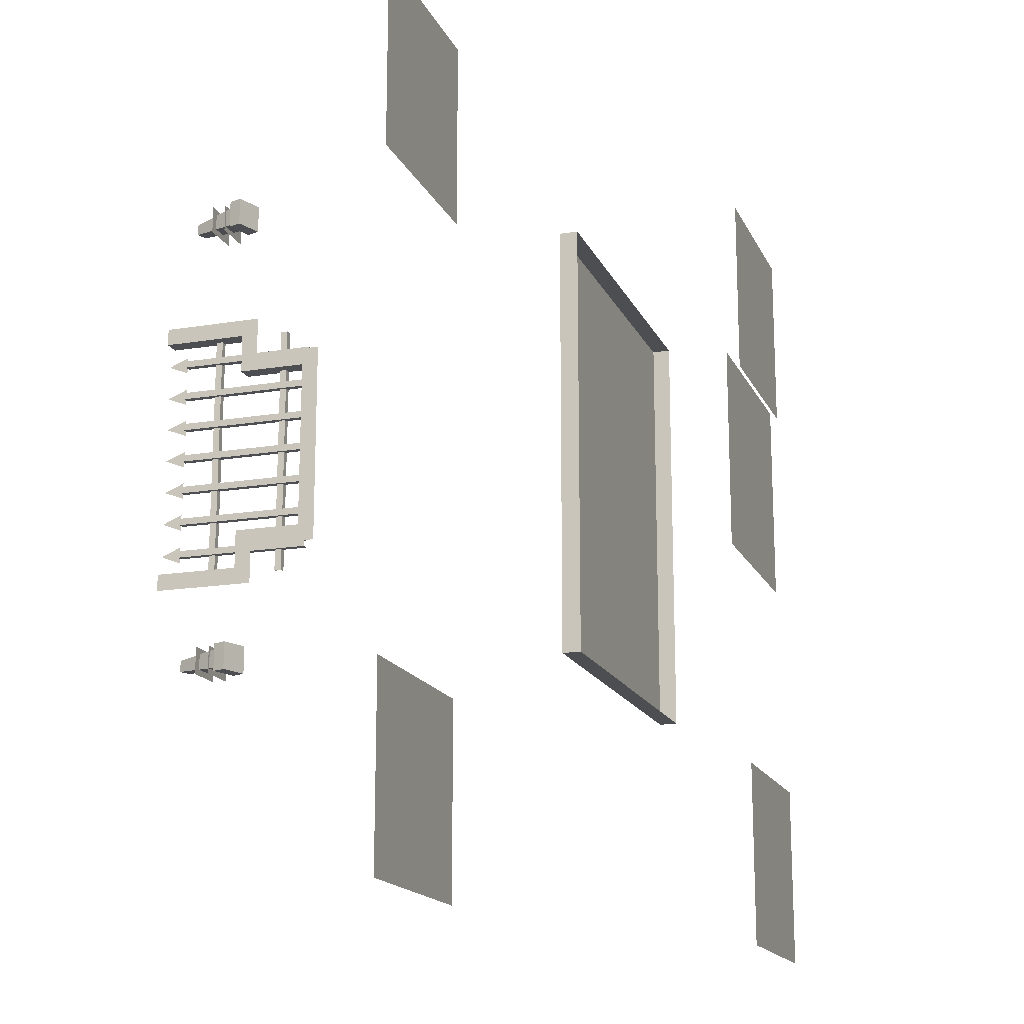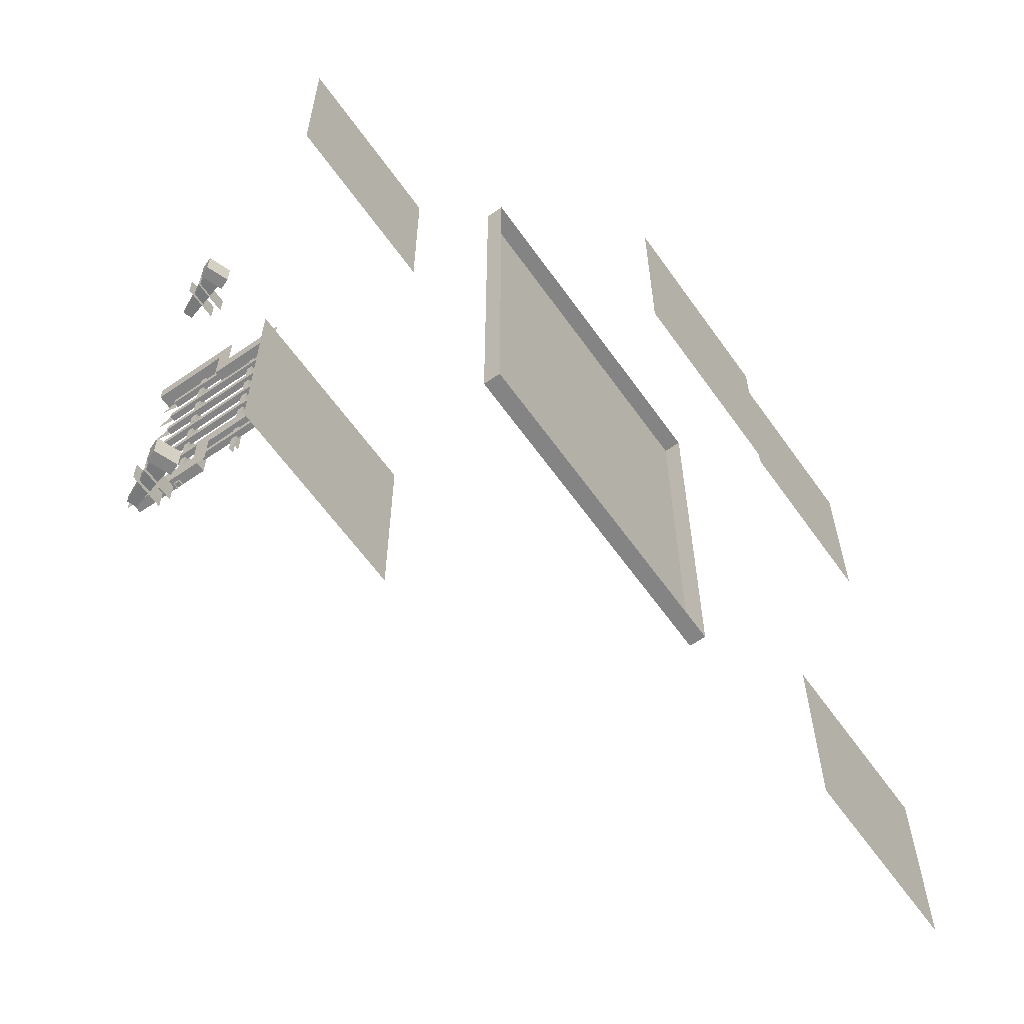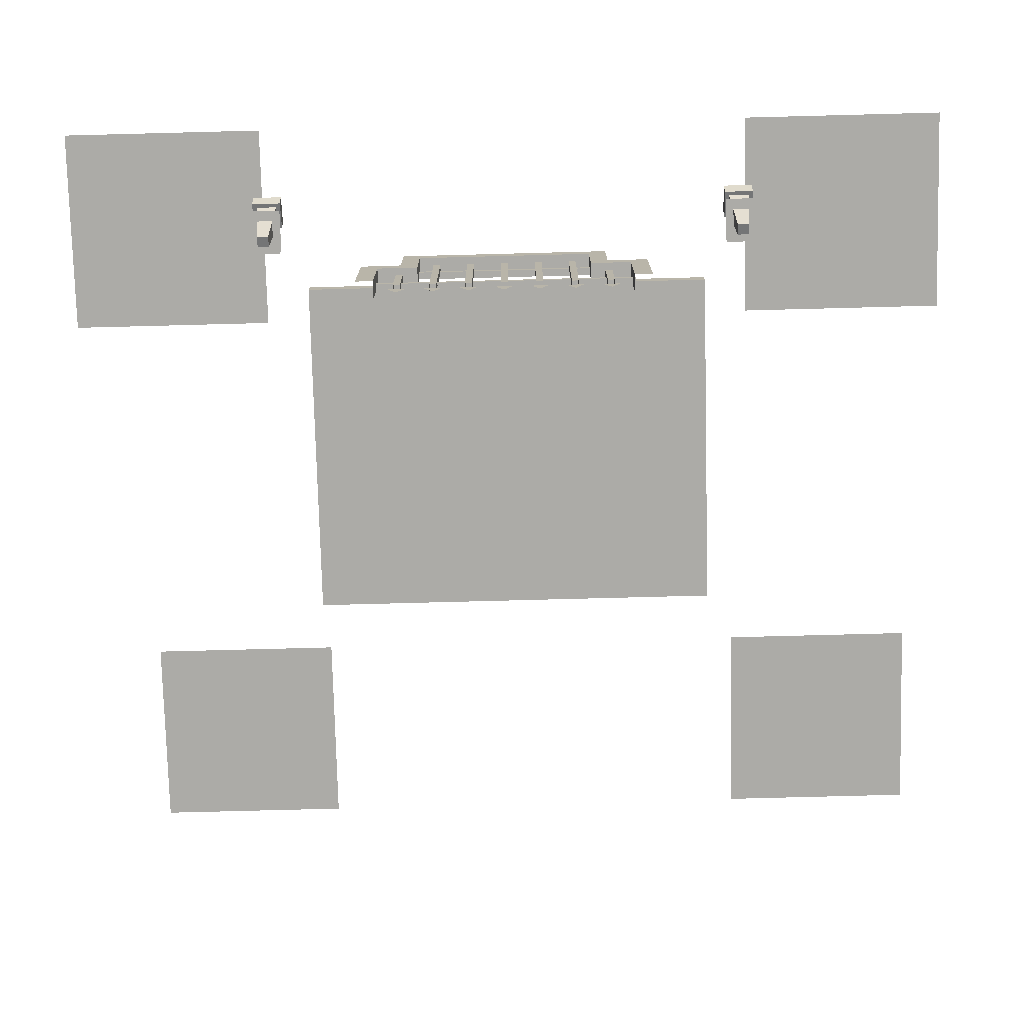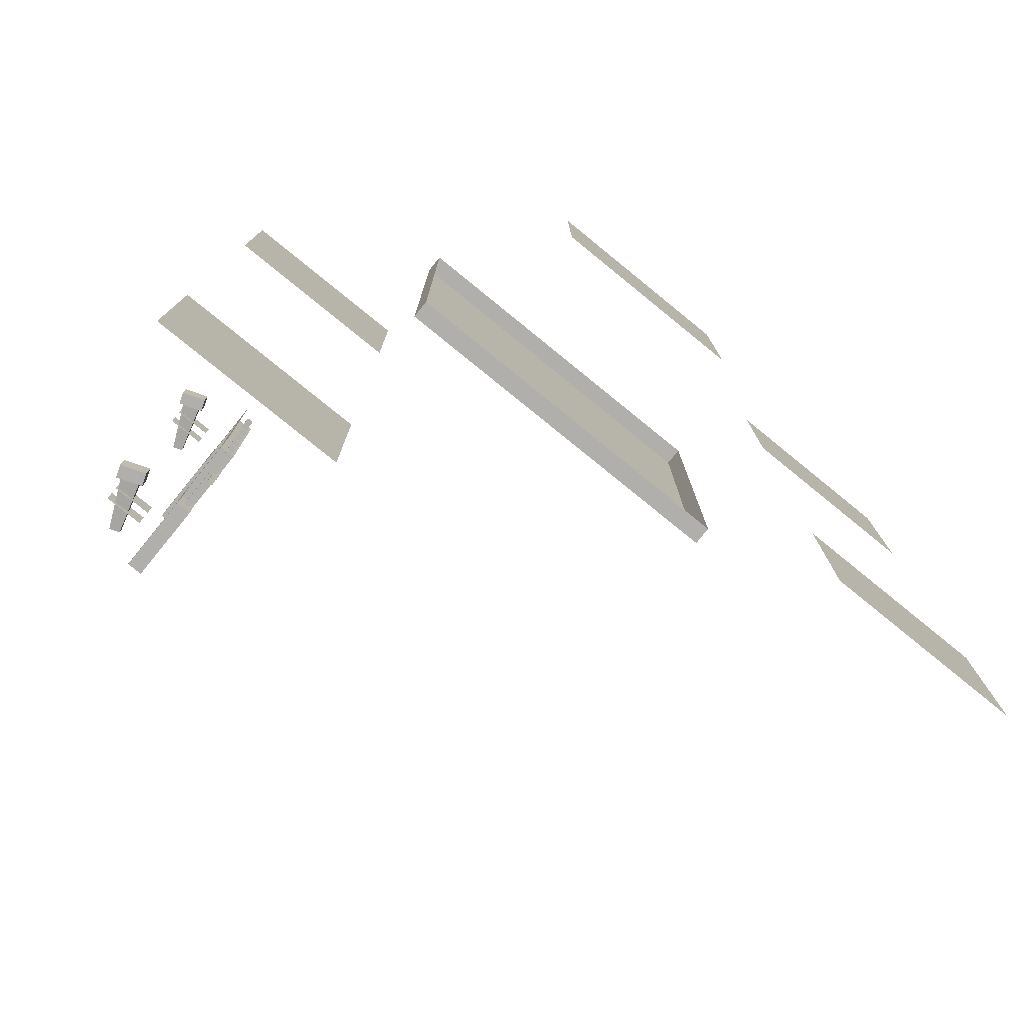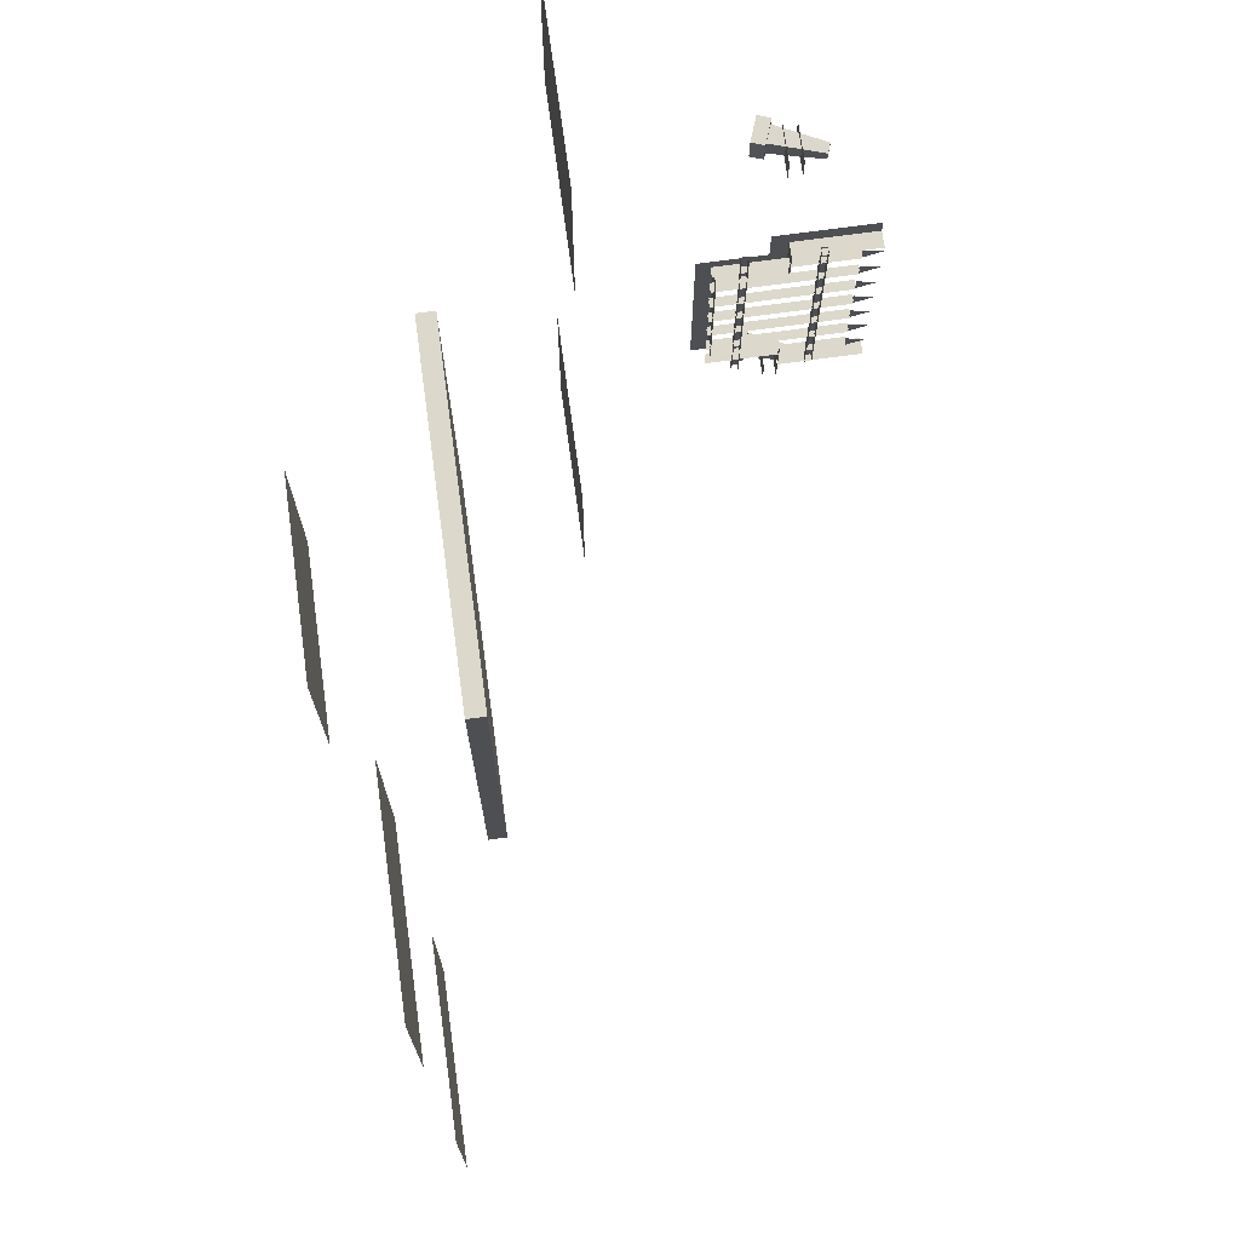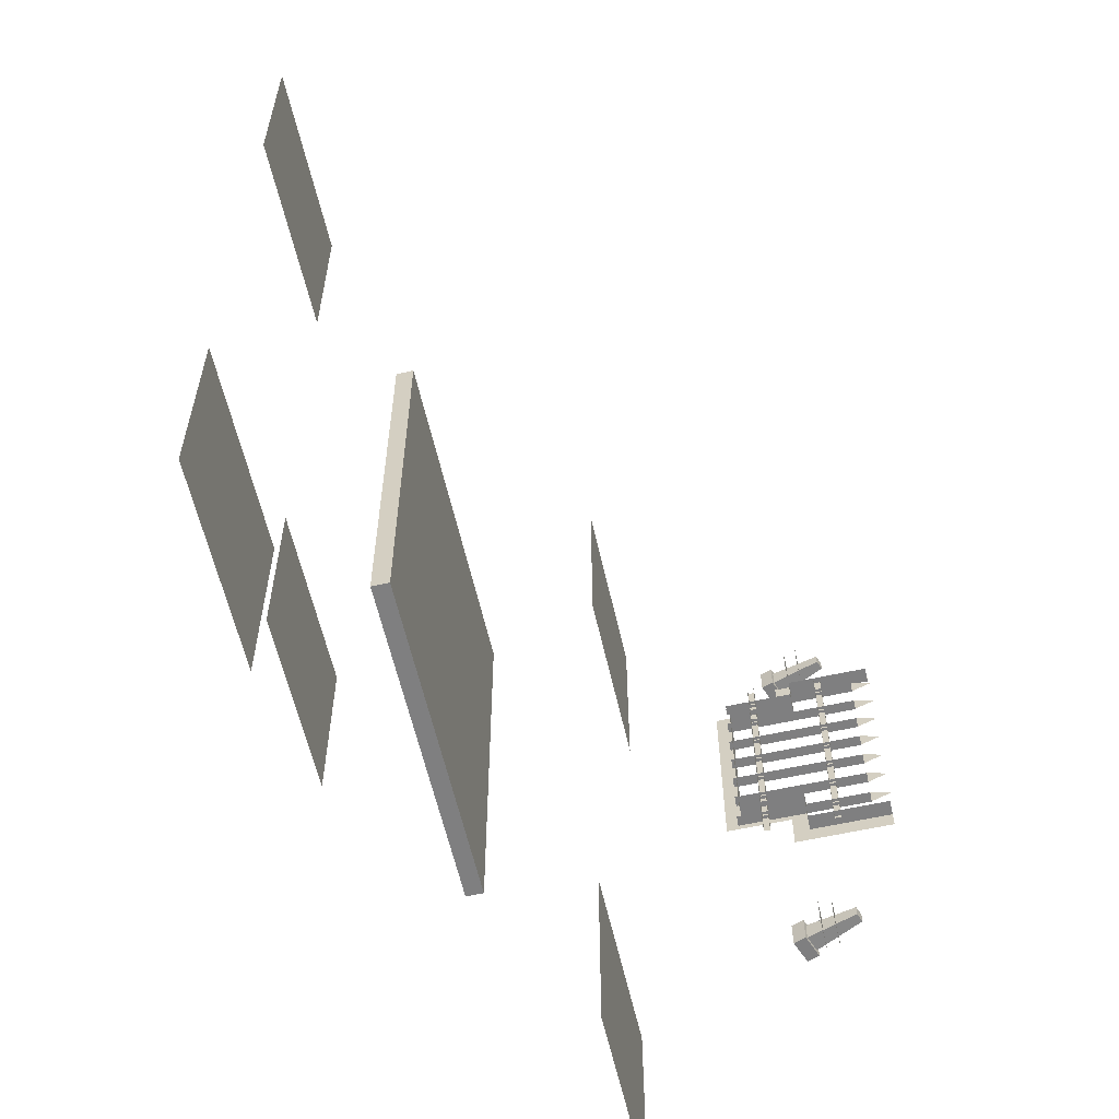
<metadata>
{"format":"obj","ext":"obj","renderer":"f3d","projection":"perspective","resolution":1024,"background":"white","views":[{"elev":-16.7,"azim":-71.5,"up":"+Y"},{"elev":-61.5,"azim":-54.8,"up":"+Y"},{"elev":-76.3,"azim":-88.5,"up":"+Z"},{"elev":-78.2,"azim":-39.1,"up":"+Y"},{"elev":72.7,"azim":82.3,"up":"+Y"},{"elev":-59.8,"azim":102.8,"up":"+Y"}]}
</metadata>
<code>
g fort_stronghold_Add_003
v 43.72 2.665 3.503
v 43.86 -2.737 3.503
v 43.72 -2.737 3.503
v 43.86 2.665 3.503
v 43.72 2.665 3.358
v 43.86 -2.737 3.358
v 43.86 2.665 3.358
v 43.72 -2.737 3.358
v 43.65 0.7585 4.055
v 43.64 0.614 1.129
v 43.64 0.7585 1.129
v 43.65 0.614 4.055
v 43.79 1.336 1.112
v 43.65 1.336 4.056
v 43.79 1.336 4.056
v 43.64 1.336 1.112
v 43.64 1.481 1.112
v 43.65 1.336 4.056
v 43.64 1.336 1.112
v 43.65 1.481 4.056
v 43.79 1.481 4.056
v 43.64 1.481 1.112
v 43.79 1.481 1.112
v 43.65 1.481 4.056
v 43.65 0.7585 4.055
v 43.79 0.7585 1.129
v 43.79 0.7585 4.055
v 43.64 0.7585 1.129
v 43.79 0.614 4.055
v 43.64 0.614 1.129
v 43.65 0.614 4.055
v 43.79 0.614 1.129
v 43.79 0.03625 4.054
v 43.64 0.03625 1.124
v 43.79 0.03625 1.124
v 43.65 0.03625 4.054
v 43.64 -0.1082 1.124
v 43.65 0.03625 4.054
v 43.65 -0.1082 4.054
v 43.64 0.03625 1.124
v 43.79 -0.1082 4.054
v 43.64 -0.1082 1.124
v 43.65 -0.1082 4.054
v 43.79 -0.1082 1.124
v 43.65 -0.686 4.055
v 43.79 -0.686 1.129
v 43.79 -0.686 4.055
v 43.64 -0.686 1.129
v 43.64 -0.8304 1.129
v 43.65 -0.686 4.055
v 43.65 -0.8304 4.055
v 43.64 -0.686 1.129
v 43.79 -0.8304 4.055
v 43.64 -0.8304 1.129
v 43.65 -0.8304 4.055
v 43.79 -0.8304 1.129
v 43.79 -1.408 1.112
v 43.65 -1.408 4.056
v 43.64 -1.408 1.112
v 43.79 -1.408 4.056
v 43.64 -1.553 1.112
v 43.65 -1.408 4.056
v 43.65 -1.553 4.056
v 43.64 -1.408 1.112
v 43.79 -1.553 4.056
v 43.64 -1.553 1.112
v 43.65 -1.553 4.056
v 43.79 -1.553 1.112
v 43.72 2.665 3.358
v 43.72 -2.737 3.503
v 43.72 -2.737 3.358
v 43.72 2.665 3.503
v 43.73 1.232 1.112
v 43.73 1.408 0.6741
v 43.73 1.585 1.112
v 43.73 0.5098 1.129
v 43.73 0.6862 0.6903
v 43.73 0.8626 1.129
v 43.73 -0.2124 1.124
v 43.73 -0.03597 0.6852
v 43.73 0.1404 1.124
v 43.73 -0.9346 1.129
v 43.73 -0.7582 0.6903
v 43.73 -0.5818 1.129
v 43.73 -1.657 1.112
v 43.73 -1.48 0.6741
v 43.73 -1.304 1.112
v 43.79 -2.138 1.112
v 43.65 -2.138 4.056
v 43.64 -2.138 1.112
v 43.79 -2.138 4.056
v 43.64 -2.283 1.112
v 43.65 -2.138 4.056
v 43.65 -2.283 4.056
v 43.64 -2.138 1.112
v 43.79 -2.283 4.056
v 43.64 -2.283 1.112
v 43.65 -2.283 4.056
v 43.79 -2.283 1.112
v 43.73 -2.387 1.112
v 43.73 -2.211 0.6741
v 43.73 -2.034 1.112
v 43.79 2.077 1.112
v 43.65 2.077 4.056
v 43.79 2.077 4.056
v 43.64 2.077 1.112
v 43.64 2.221 1.112
v 43.65 2.077 4.056
v 43.64 2.077 1.112
v 43.65 2.221 4.056
v 43.79 2.221 4.056
v 43.64 2.221 1.112
v 43.79 2.221 1.112
v 43.65 2.221 4.056
v 43.73 1.973 1.112
v 43.73 2.149 0.6741
v 43.73 2.325 1.112
v 43.72 2.665 1.95
v 43.86 -2.737 1.95
v 43.72 -2.737 1.95
v 43.86 2.665 1.95
v 43.72 2.665 1.806
v 43.86 -2.737 1.806
v 43.86 2.665 1.806
v 43.72 -2.737 1.806
v 43.72 2.665 1.806
v 43.72 -2.737 1.95
v 43.72 -2.737 1.806
v 43.72 2.665 1.95
f -127 -128 -129
f -126 -129 -128
f -123 -124 -125
f -122 -125 -124
f -119 -120 -121
f -118 -121 -120
f -115 -116 -117
f -114 -117 -116
f -111 -112 -113
f -110 -113 -112
f -107 -108 -109
f -106 -109 -108
f -103 -104 -105
f -102 -105 -104
f -99 -100 -101
f -98 -101 -100
f -95 -96 -97
f -94 -97 -96
f -91 -92 -93
f -90 -93 -92
f -87 -88 -89
f -86 -89 -88
f -83 -84 -85
f -82 -85 -84
f -79 -80 -81
f -78 -81 -80
f -75 -76 -77
f -74 -77 -76
f -71 -72 -73
f -70 -73 -72
f -67 -68 -69
f -66 -69 -68
f -63 -64 -65
f -62 -65 -64
f -59 -60 -61
f -58 -61 -60
f -55 -56 -57
f -52 -53 -54
f -49 -50 -51
f -46 -47 -48
f -43 -44 -45
f -40 -41 -42
f -39 -42 -41
f -36 -37 -38
f -35 -38 -37
f -32 -33 -34
f -31 -34 -33
f -28 -29 -30
f -25 -26 -27
f -24 -27 -26
f -21 -22 -23
f -20 -23 -22
f -17 -18 -19
f -16 -19 -18
f -13 -14 -15
f -10 -11 -12
f -9 -12 -11
f -6 -7 -8
f -5 -8 -7
f -2 -3 -4
f -1 -4 -3
v 44.91 4.658 9.389
v 52.67 -4.73 9.389
v 52.67 4.658 9.389
v 44.91 -4.73 9.389
v 44.91 -4.73 9.389
v 44.91 4.658 9.786
v 44.91 -4.73 9.786
v 44.91 4.658 9.389
v 52.67 -4.73 9.389
v 44.91 -4.73 9.786
v 52.67 -4.73 9.786
v 44.91 -4.73 9.389
v 52.67 4.658 9.389
v 52.67 -4.73 9.786
v 52.67 4.658 9.786
v 52.67 -4.73 9.389
v 44.91 4.658 9.389
v 52.67 4.658 9.786
v 44.91 4.658 9.786
v 52.67 4.658 9.389
v 42.68 -4.831 1.761
v 42.2 -5.149 2.818
v 42.68 -5.062 1.761
v 42.2 -4.745 2.818
v 42.89 -4.831 1.84
v 42.58 -5.149 2.956
v 42.58 -4.745 2.956
v 42.89 -5.062 1.84
v 42.89 -4.831 1.84
v 42.2 -4.745 2.818
v 42.68 -4.831 1.761
v 42.58 -4.745 2.956
v 42.68 -5.062 1.761
v 42.58 -5.149 2.956
v 42.89 -5.062 1.84
v 42.2 -5.149 2.818
v 42.68 -4.831 1.761
v 42.89 -5.062 1.84
v 42.89 -4.831 1.84
v 42.68 -5.062 1.761
v 43.1 -5.236 2.316
v 42.25 -4.658 2.316
v 42.25 -5.236 2.316
v 43.1 -4.658 2.316
v 42.25 -5.236 2.605
v 43.1 -4.658 2.605
v 43.1 -5.236 2.605
v 42.25 -4.658 2.605
v 42.12 -5.236 2.788
v 42.66 -4.658 2.986
v 42.12 -4.658 2.788
v 42.66 -5.236 2.986
v 42.66 -4.658 2.986
v 42.02 -4.658 3.059
v 42.12 -4.658 2.788
v 42.56 -4.658 3.257
v 42.02 -4.658 3.059
v 42.12 -5.236 2.788
v 42.12 -4.658 2.788
v 42.02 -5.236 3.059
v 42.66 -5.236 2.986
v 42.56 -4.658 3.257
v 42.66 -4.658 2.986
v 42.56 -5.236 3.257
v 42.66 -5.236 2.986
v 42.02 -5.236 3.059
v 42.56 -5.236 3.257
v 42.12 -5.236 2.788
v 42.02 -5.236 3.059
v 42.56 -4.658 3.257
v 42.56 -5.236 3.257
v 42.02 -4.658 3.059
v 42.68 4.759 1.761
v 42.2 5.077 2.818
v 42.2 4.673 2.818
v 42.68 4.991 1.761
v 42.89 4.759 1.84
v 42.58 5.077 2.956
v 42.89 4.991 1.84
v 42.58 4.673 2.956
v 42.89 4.759 1.84
v 42.2 4.673 2.818
v 42.58 4.673 2.956
v 42.68 4.759 1.761
v 42.68 4.991 1.761
v 42.58 5.077 2.956
v 42.2 5.077 2.818
v 42.89 4.991 1.84
v 42.68 4.759 1.761
v 42.89 4.991 1.84
v 42.68 4.991 1.761
v 42.89 4.759 1.84
v 43.1 5.164 2.316
v 42.25 4.586 2.316
v 43.1 4.586 2.316
v 42.25 5.164 2.316
v 42.25 5.164 2.605
v 43.1 4.586 2.605
v 42.25 4.586 2.605
v 43.1 5.164 2.605
v 42.12 5.164 2.788
v 42.66 4.586 2.986
v 42.66 5.164 2.986
v 42.12 4.586 2.788
v 42.66 4.586 2.986
v 42.02 4.586 3.059
v 42.56 4.586 3.257
v 42.12 4.586 2.788
v 42.02 4.586 3.059
v 42.12 5.164 2.788
v 42.02 5.164 3.059
v 42.12 4.586 2.788
v 42.66 5.164 2.986
v 42.56 4.586 3.257
v 42.56 5.164 3.257
v 42.66 4.586 2.986
v 42.66 5.164 2.986
v 42.02 5.164 3.059
v 42.12 5.164 2.788
v 42.56 5.164 3.257
v 42.02 5.164 3.059
v 42.56 4.586 3.257
v 42.02 4.586 3.059
v 42.56 5.164 3.257
v 43.85 -2.671 2.528
v 43.49 -1.841 2.528
v 43.49 -2.671 2.528
v 43.85 -1.841 2.528
v 43.85 1.77 3.972
v 43.49 1.77 2.528
v 43.49 1.77 3.972
v 43.85 1.77 2.528
v 43.85 1.77 2.528
v 43.49 2.599 2.528
v 43.49 1.77 2.528
v 43.85 2.599 2.528
v 43.85 2.599 2.528
v 43.49 2.599 0.7222
v 43.49 2.599 2.528
v 43.85 2.599 0.7222
v 43.49 -1.841 3.972
v 43.85 -1.841 2.528
v 43.85 -1.841 3.972
v 43.49 -1.841 2.528
v 43.85 -2.671 2.528
v 43.49 -2.671 0.7222
v 43.85 -2.671 0.7222
v 43.49 -2.671 2.528
v 43.49 -2.671 2.528
v 43.49 -3.032 0.7222
v 43.49 -2.671 0.7222
v 43.49 -3.032 2.889
v 43.49 -1.841 2.528
v 43.49 -2.203 2.889
v 43.49 -1.841 3.972
v 43.49 -2.203 4.333
v 43.49 1.77 3.972
v 43.49 2.131 4.333
v 43.49 1.77 2.528
v 43.49 2.131 2.889
v 43.49 2.599 2.528
v 43.49 2.96 2.889
v 43.49 2.599 0.7222
v 43.49 2.96 0.7222
v 43.85 -1.841 3.972
v 43.49 1.77 3.972
v 43.49 -1.841 3.972
v 43.85 1.77 3.972
v 58.63 4.658 11.19
v 54.29 8.992 11.19
v 54.29 4.658 11.19
v 58.63 8.992 11.19
v 50.95 -2.203 12.64
v 46.62 2.131 12.64
v 46.62 -2.203 12.64
v 50.95 2.131 12.64
v 58.63 -9.786 11.19
v 54.29 -5.453 11.19
v 54.29 -9.786 11.19
v 58.63 -5.452 11.19
v 45.27 -9.786 6.861
v 40.93 -5.452 6.861
v 40.93 -9.786 6.861
v 45.27 -5.452 6.861
v 45.27 9.714 6.861
v 40.93 5.381 6.861
v 45.27 5.381 6.861
v 40.93 9.714 6.861
f -186 -187 -188
f -185 -188 -187
f -182 -183 -184
f -181 -184 -183
f -178 -179 -180
f -177 -180 -179
f -174 -175 -176
f -173 -176 -175
f -170 -171 -172
f -169 -172 -171
f -166 -167 -168
f -165 -168 -167
f -162 -163 -164
f -161 -164 -163
f -158 -159 -160
f -157 -160 -159
f -154 -155 -156
f -153 -156 -155
f -150 -151 -152
f -149 -152 -151
f -146 -147 -148
f -145 -148 -147
f -142 -143 -144
f -141 -144 -143
f -138 -139 -140
f -137 -140 -139
f -134 -135 -136
f -133 -136 -135
f -130 -131 -132
f -129 -132 -131
f -126 -127 -128
f -125 -128 -127
f -122 -123 -124
f -121 -124 -123
f -118 -119 -120
f -117 -120 -119
f -114 -115 -116
f -113 -116 -115
f -110 -111 -112
f -109 -112 -111
f -106 -107 -108
f -105 -108 -107
f -102 -103 -104
f -101 -104 -103
f -98 -99 -100
f -97 -100 -99
f -94 -95 -96
f -93 -96 -95
f -90 -91 -92
f -89 -92 -91
f -86 -87 -88
f -85 -88 -87
f -82 -83 -84
f -81 -84 -83
f -78 -79 -80
f -77 -80 -79
f -74 -75 -76
f -73 -76 -75
f -70 -71 -72
f -69 -72 -71
f -66 -67 -68
f -65 -68 -67
f -62 -63 -64
f -61 -64 -63
f -58 -59 -60
f -57 -60 -59
f -54 -55 -56
f -53 -56 -55
f -50 -51 -52
f -49 -52 -51
f -46 -47 -48
f -45 -48 -47
f -42 -43 -44
f -41 -44 -43
f -38 -39 -40
f -37 -40 -39
f -40 -37 -36
f -35 -36 -37
f -36 -35 -34
f -33 -34 -35
f -34 -33 -32
f -31 -32 -33
f -32 -31 -30
f -29 -30 -31
f -30 -29 -28
f -27 -28 -29
f -28 -27 -26
f -25 -26 -27
f -22 -23 -24
f -21 -24 -23
f -18 -19 -20
f -17 -20 -19
f -14 -15 -16
f -13 -16 -15
f -10 -11 -12
f -9 -12 -11
f -6 -7 -8
f -5 -8 -7
f -2 -3 -4
f -1 -4 -3

</code>
